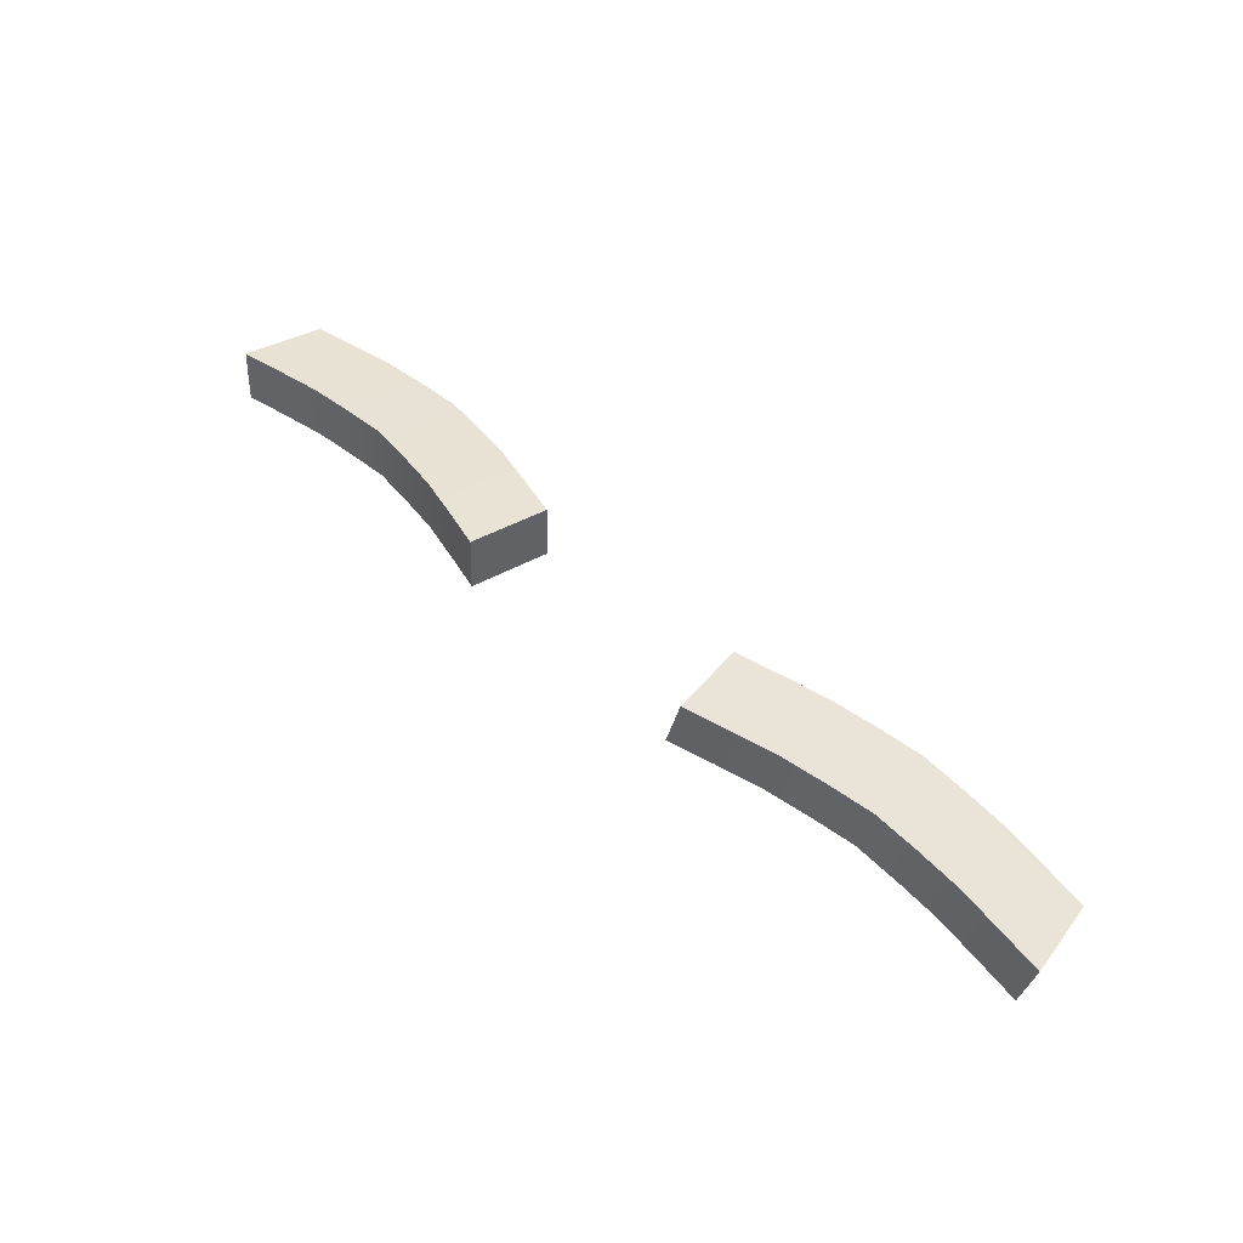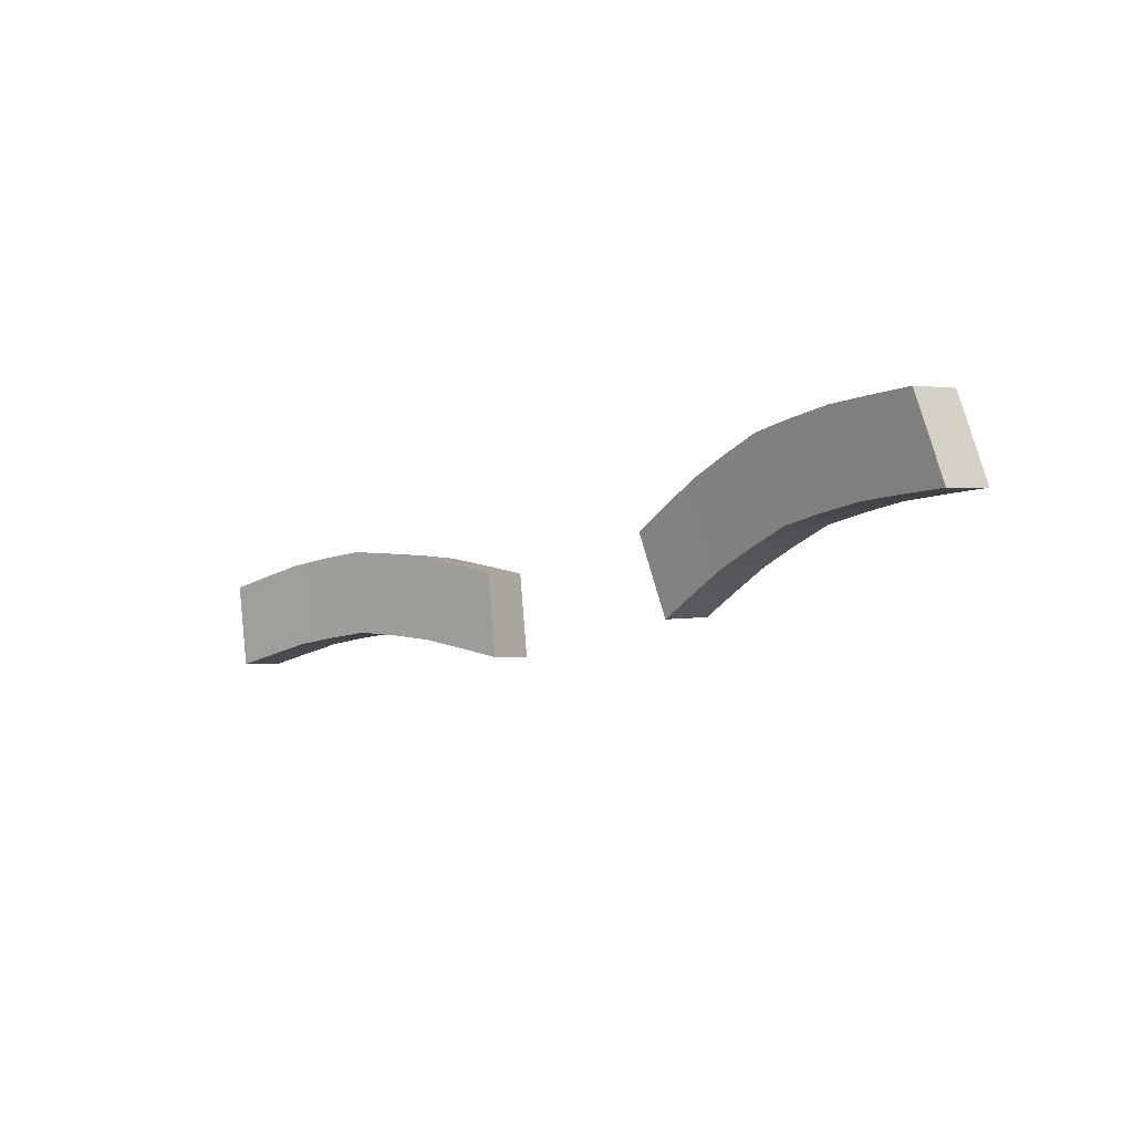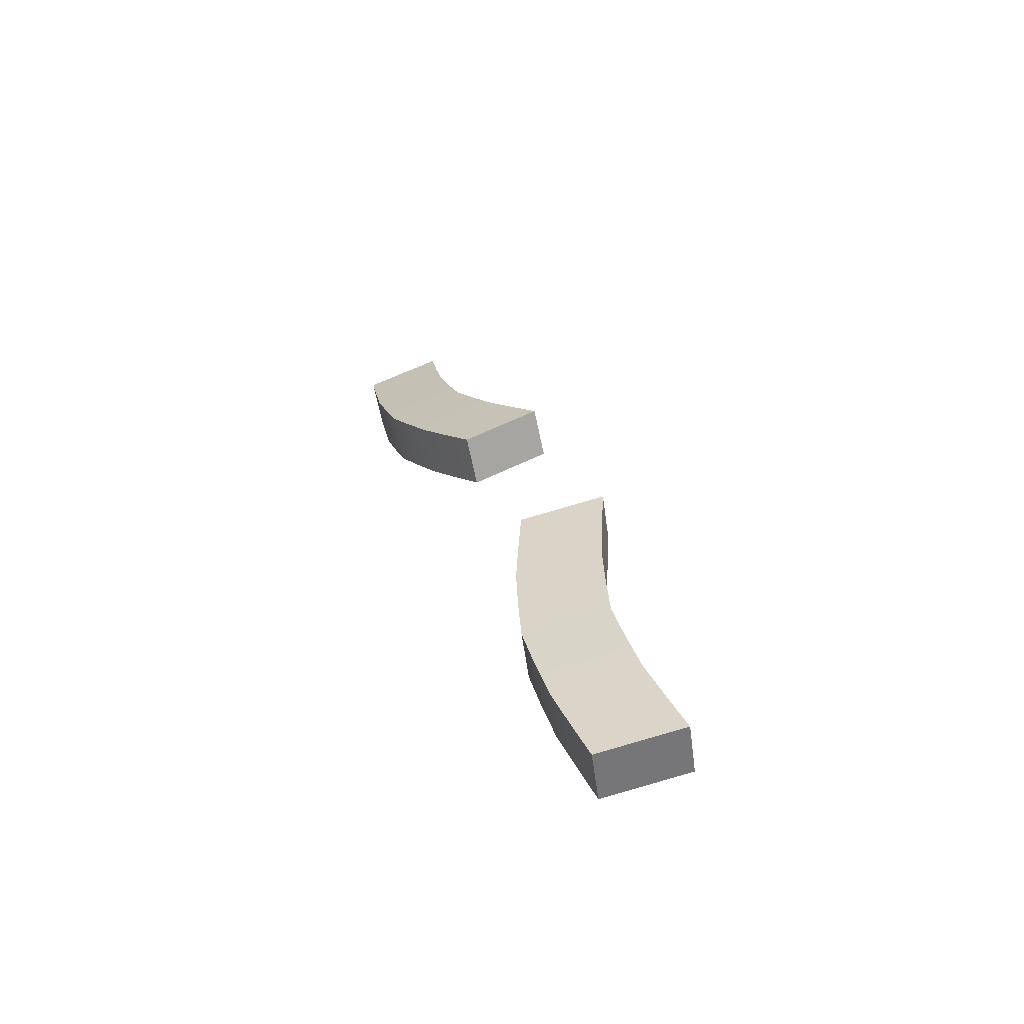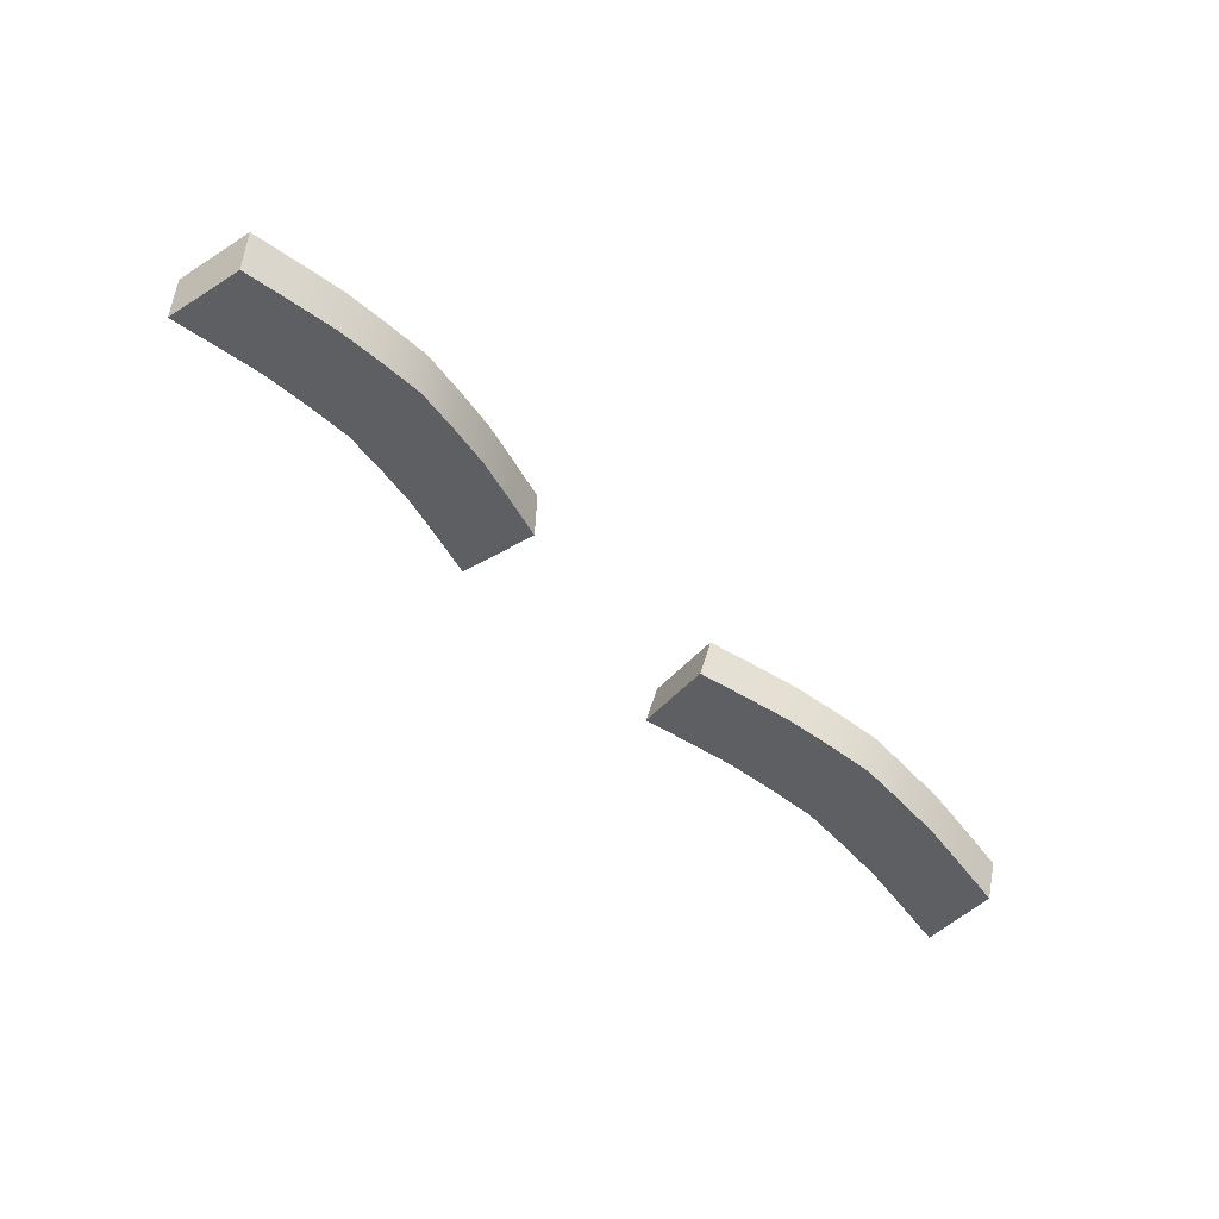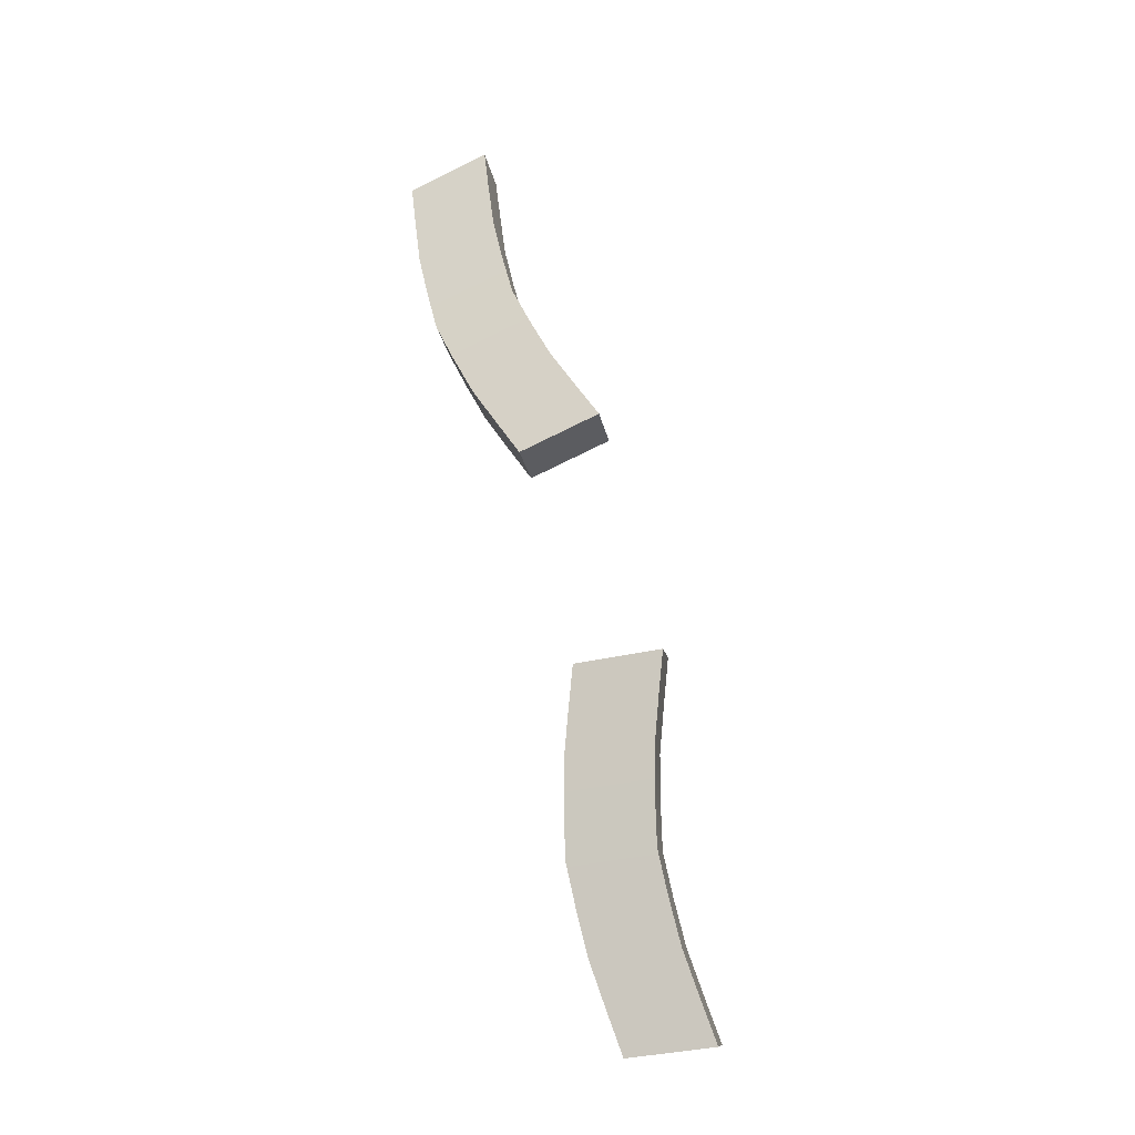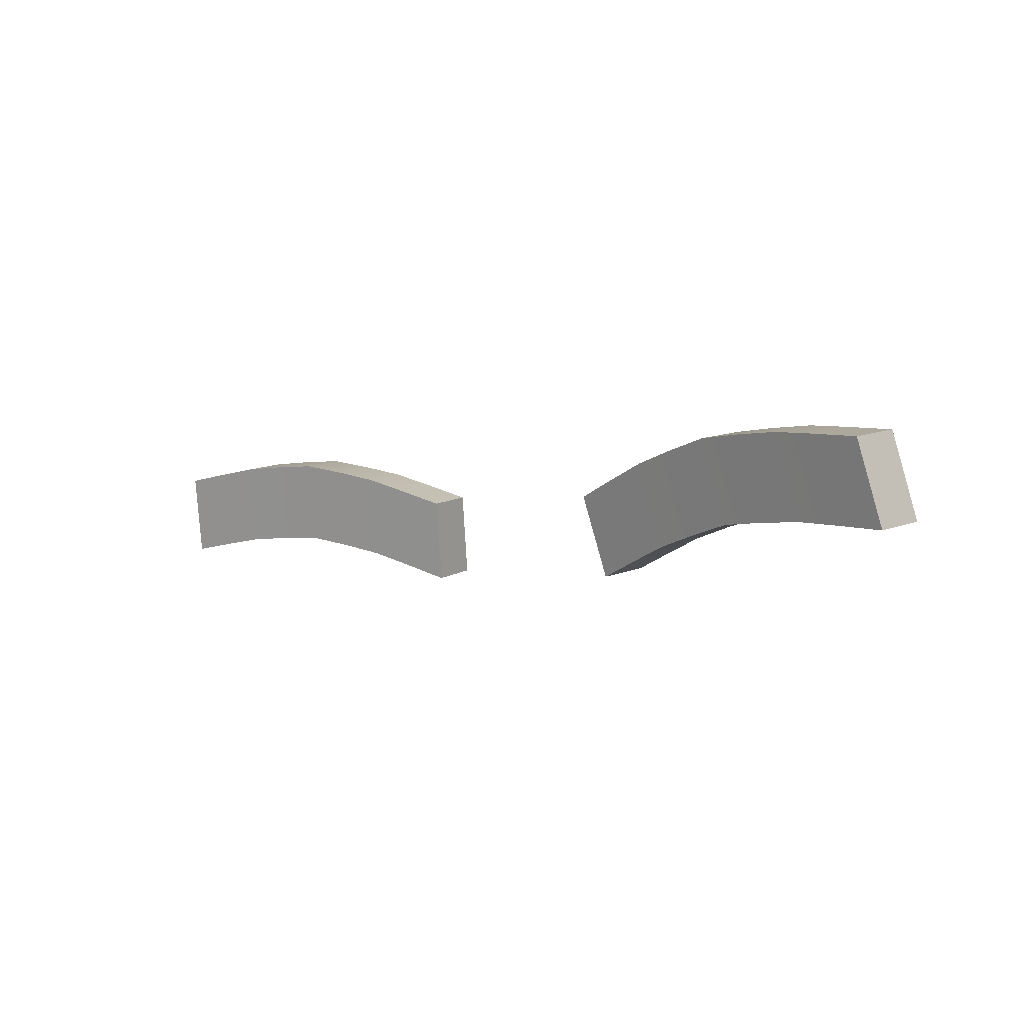
<metadata>
{"format":"obj","ext":"obj","renderer":"f3d","projection":"perspective","resolution":1024,"background":"white","views":[{"elev":55.6,"azim":43.1,"up":"+Z"},{"elev":-14.8,"azim":-134.4,"up":"+Y"},{"elev":24.4,"azim":-105.5,"up":"+Z"},{"elev":-58.1,"azim":135.6,"up":"+Z"},{"elev":68.1,"azim":-103.4,"up":"+Z"},{"elev":-2.7,"azim":-138.9,"up":"+Y"}]}
</metadata>
<code>
v -0.04746 0.9852 0.2924
v -0.04277 1.017 0.2843
v -0.1824 0.9996 0.2708
v -0.1777 1.031 0.2627
v -0.1797 0.9961 0.2515
v -0.175 1.028 0.2434
v -0.04475 0.9816 0.2731
v -0.04006 1.013 0.2649
v -0.07743 0.9927 0.2661
v -0.1449 1 0.2554
v -0.07274 1.024 0.258
v -0.1402 1.031 0.2472
v -0.07545 1.028 0.2773
v -0.1429 1.035 0.2665
v -0.08014 0.9963 0.2855
v -0.1476 1.004 0.2747
v -0.094 0.9966 0.263
v -0.1277 1 0.2576
v -0.08931 1.028 0.2549
v -0.123 1.032 0.2495
v -0.09202 1.032 0.2742
v -0.1258 1.035 0.2688
v -0.09671 1 0.2823
v -0.1304 1.004 0.2769
v -0.06107 0.9873 0.2696
v -0.05639 1.019 0.2614
v -0.0591 1.022 0.2808
v -0.06378 0.9908 0.2889
v -0.1623 0.9981 0.2534
v -0.165 1.002 0.2727
v -0.1603 1.033 0.2646
v -0.1576 1.03 0.2453
v -0.1106 1 0.26
v -0.106 1.032 0.2518
v -0.1087 1.035 0.2712
v -0.1134 1.004 0.2793
o ???_1
f 2 27 28 1
f 4 6 5 3
f 6 32 29 5
f 8 2 1 7
f 8 26 27 2
f 1 28 25 7
f 26 25 9 11
f 20 18 10 12
f 19 21 13 11
f 32 31 14 12
f 21 23 15 13
f 31 30 16 14
f 23 17 9 15
f 30 29 10 16
f 11 9 17 19
f 34 33 18 20
f 34 35 21 19
f 12 14 22 20
f 35 36 23 21
f 14 16 24 22
f 36 33 17 23
f 16 10 18 24
f 8 7 25 26
f 11 13 27 26
f 13 15 28 27
f 15 9 25 28
f 3 5 29 30
f 4 3 30 31
f 6 4 31 32
f 12 10 29 32
f 19 17 33 34
f 20 22 35 34
f 22 24 36 35
f 24 18 33 36
v 0.04746 0.9852 0.2924
v 0.04277 1.017 0.2843
v 0.1824 0.9996 0.2708
v 0.1777 1.031 0.2627
v 0.1797 0.9961 0.2515
v 0.175 1.028 0.2434
v 0.04475 0.9816 0.2731
v 0.04006 1.013 0.2649
v 0.07743 0.9927 0.2661
v 0.1449 1 0.2554
v 0.07274 1.024 0.258
v 0.1402 1.031 0.2472
v 0.07545 1.028 0.2773
v 0.1429 1.035 0.2665
v 0.08014 0.9963 0.2855
v 0.1476 1.004 0.2747
v 0.094 0.9966 0.263
v 0.1277 1 0.2576
v 0.08931 1.028 0.2549
v 0.123 1.032 0.2495
v 0.09202 1.032 0.2742
v 0.1258 1.035 0.2688
v 0.09671 1 0.2823
v 0.1304 1.004 0.2769
v 0.06107 0.9873 0.2696
v 0.05639 1.019 0.2614
v 0.0591 1.022 0.2808
v 0.06378 0.9908 0.2889
v 0.1623 0.9981 0.2534
v 0.165 1.002 0.2727
v 0.1603 1.033 0.2646
v 0.1576 1.03 0.2453
v 0.1106 1 0.26
v 0.106 1.032 0.2518
v 0.1087 1.035 0.2712
v 0.1134 1.004 0.2793
o ???_2
f 64 63 38 37
f 41 42 40 39
f 65 68 42 41
f 37 38 44 43
f 63 62 44 38
f 61 64 37 43
f 45 61 62 47
f 46 54 56 48
f 49 57 55 47
f 50 67 68 48
f 51 59 57 49
f 52 66 67 50
f 45 53 59 51
f 46 65 66 52
f 53 45 47 55
f 54 69 70 56
f 57 71 70 55
f 58 50 48 56
f 59 72 71 57
f 60 52 50 58
f 53 69 72 59
f 54 46 52 60
f 61 43 44 62
f 63 49 47 62
f 64 51 49 63
f 61 45 51 64
f 65 41 39 66
f 66 39 40 67
f 67 40 42 68
f 65 46 48 68
f 69 53 55 70
f 71 58 56 70
f 72 60 58 71
f 69 54 60 72

</code>
